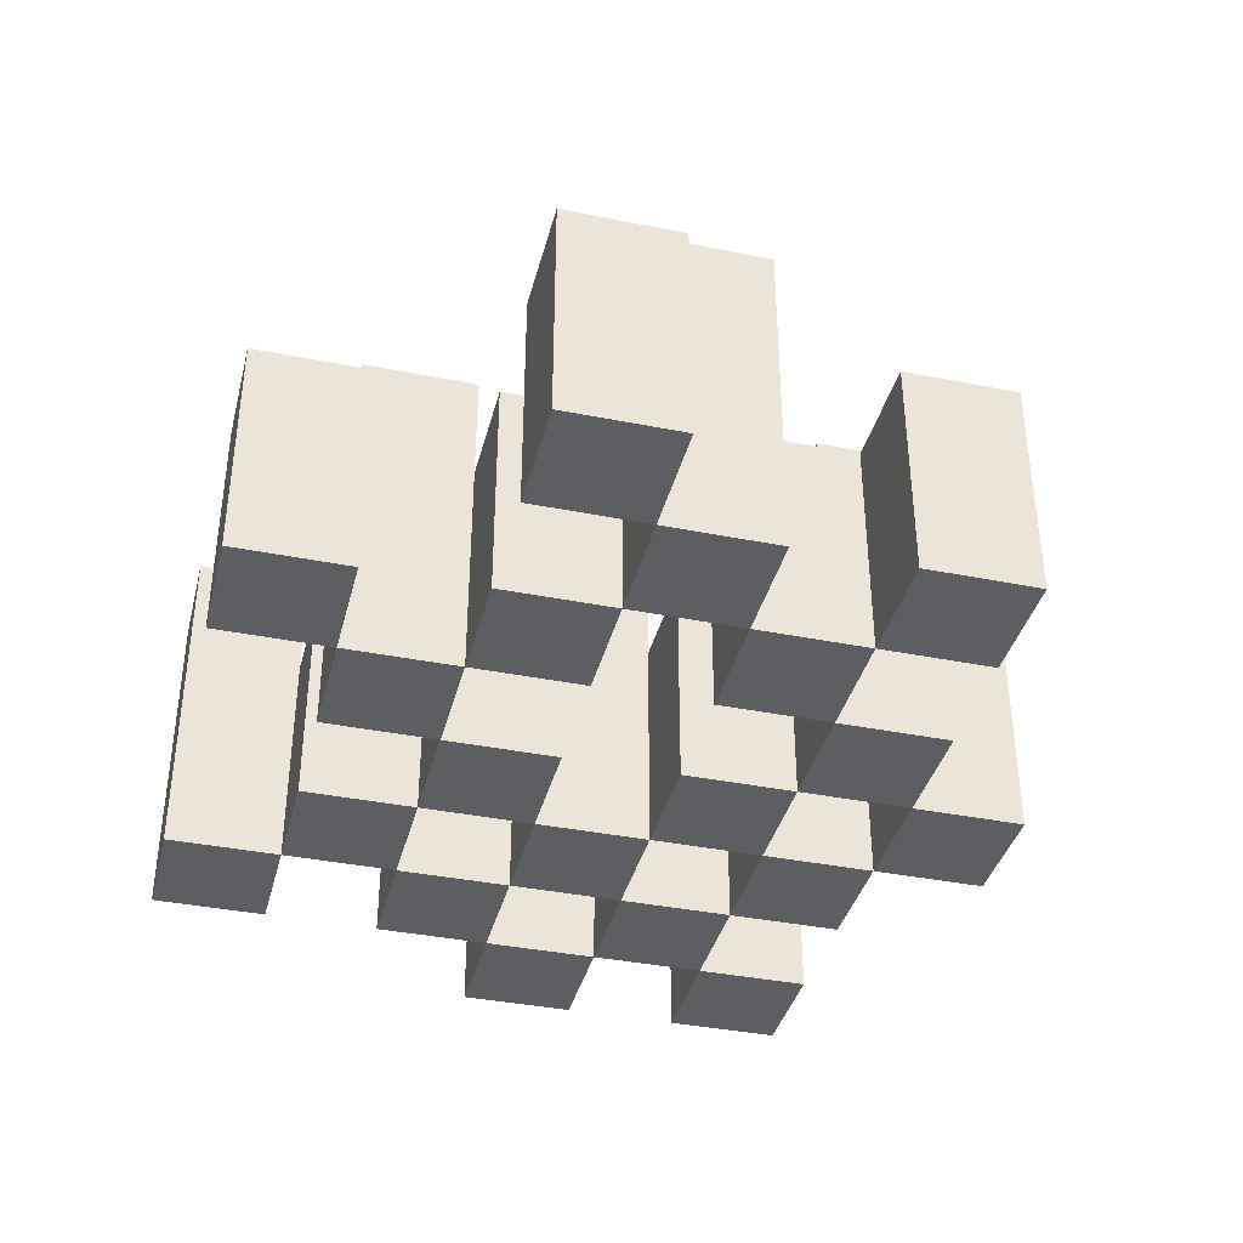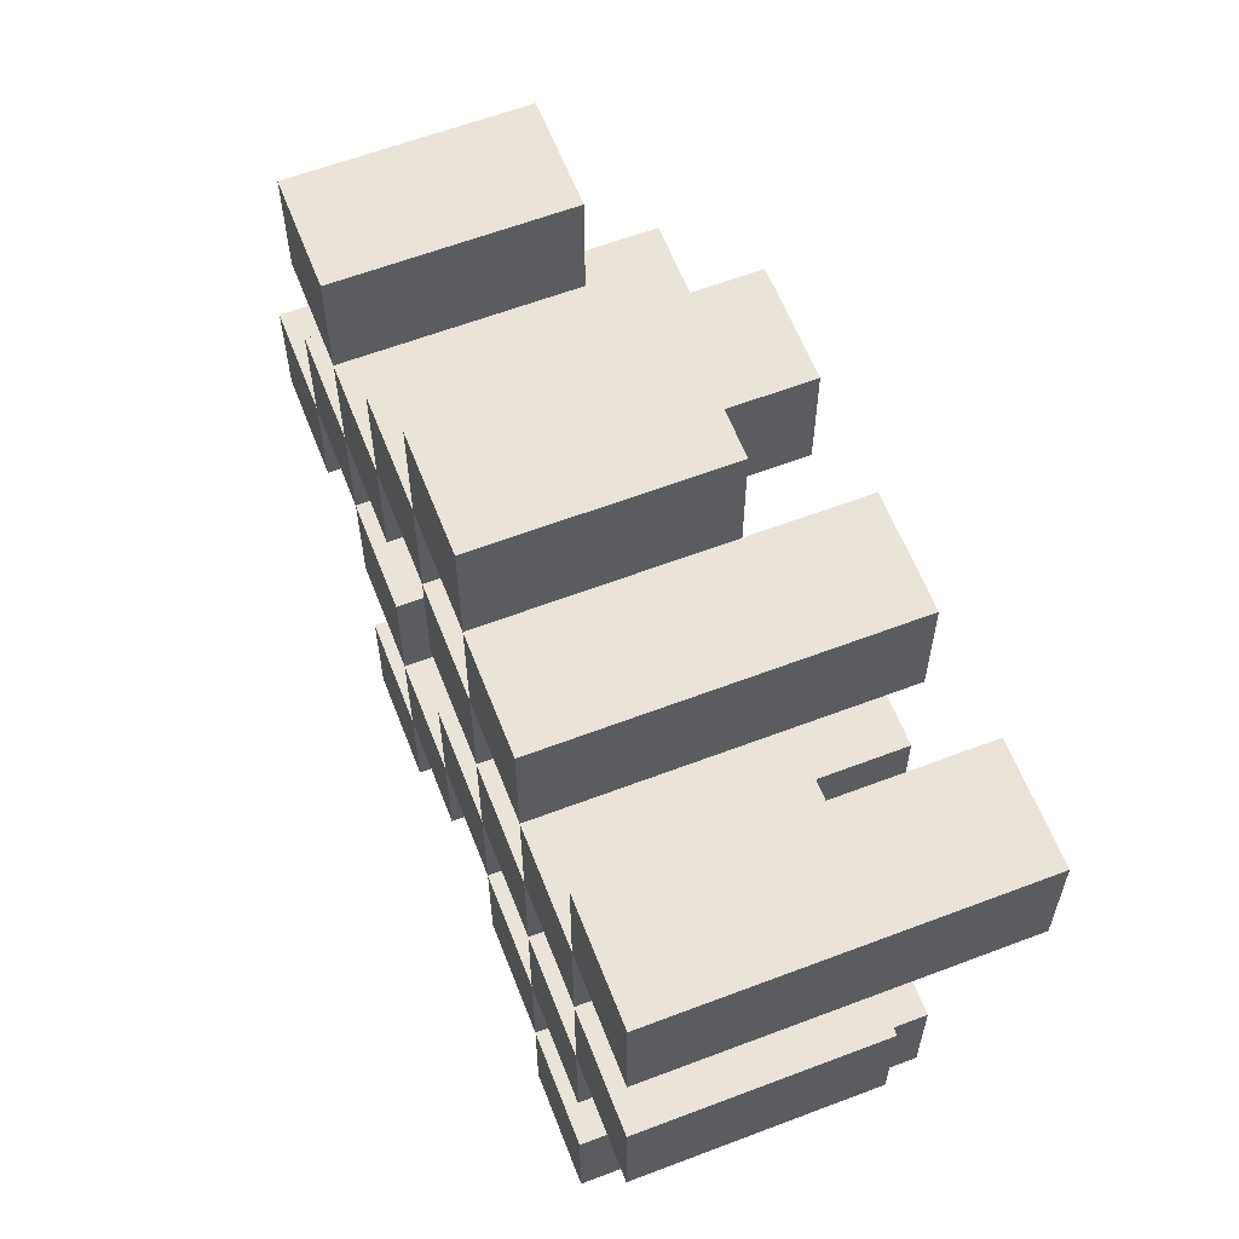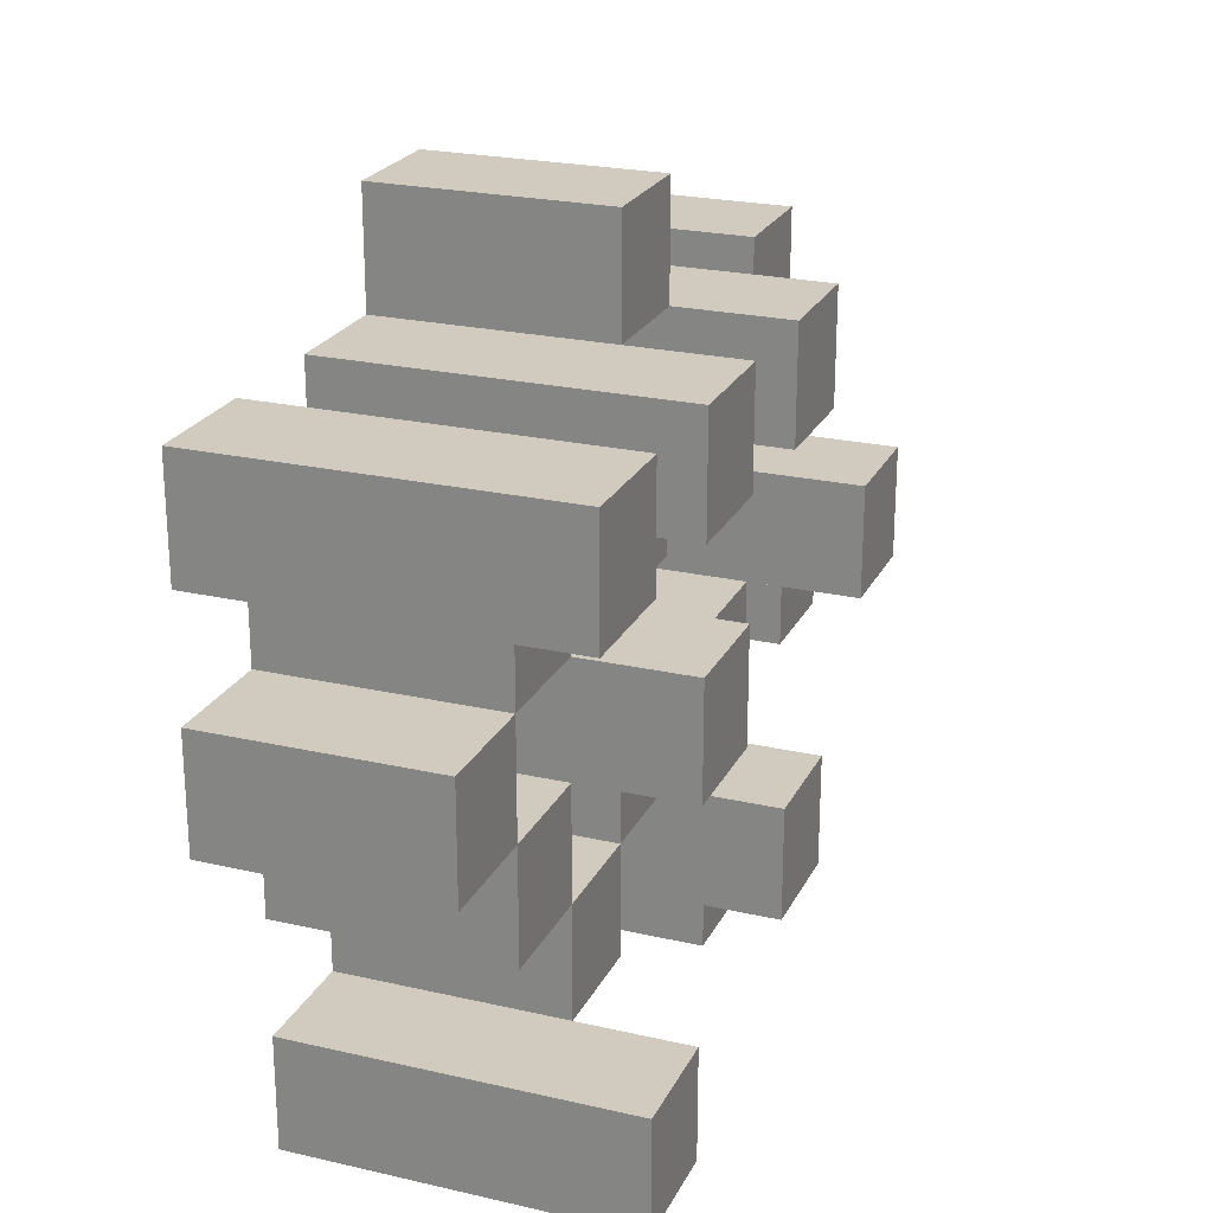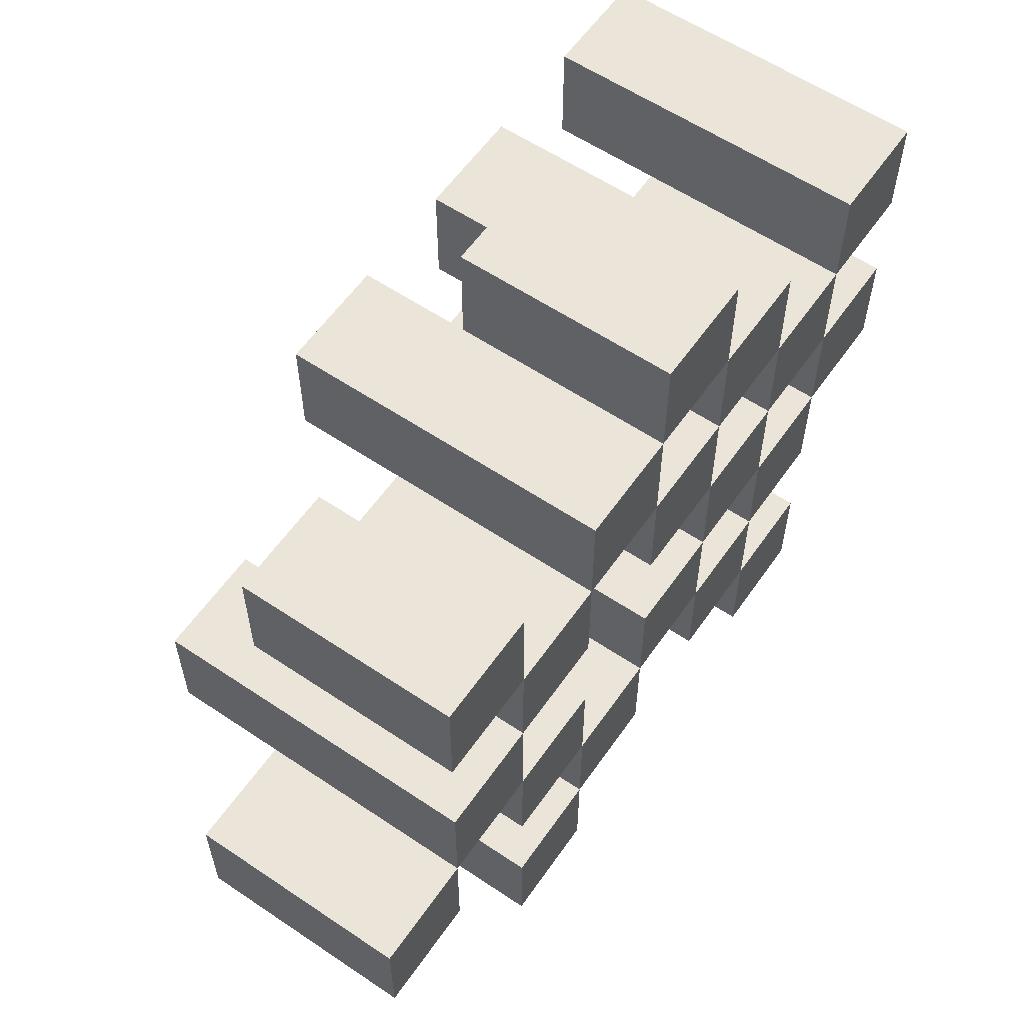
<metadata>
{"format":"obj","ext":"obj","renderer":"f3d","projection":"perspective","resolution":1024,"background":"white","views":[{"elev":-38.2,"azim":-104.2,"up":"+Y"},{"elev":61.1,"azim":68.8,"up":"+Z"},{"elev":23.4,"azim":111.1,"up":"+Z"},{"elev":59.0,"azim":-55.3,"up":"+Z"}]}
</metadata>
<code>
o
v 33 0.9 19.2
v 33 0.9 19.3
v 33 0.9 19.4
v 33 0.9 19.5
v 33 1.1 19.2
v 33 1.1 19.3
v 33 1.2 19.4
v 33 1.2 19.5
v 32.9 0.9 18.9
v 32.9 0.9 19
v 32.9 0.9 19.1
v 32.9 0.9 19.2
v 32.9 0.9 19.3
v 32.9 0.9 19.4
v 32.9 1.1 19.1
v 32.9 1.1 19.2
v 32.9 1.1 19.3
v 32.9 1.1 19.4
v 32.9 1.2 18.9
v 32.9 1.2 19
v 32.8 0.9 19
v 32.8 0.9 19.1
v 32.8 0.9 19.2
v 32.8 0.9 19.3
v 32.8 0.9 19.4
v 32.8 0.9 19.5
v 32.8 1.1 19
v 32.8 1.1 19.1
v 32.8 1.1 19.2
v 32.8 1.1 19.3
v 32.8 1.1 19.4
v 32.8 1.2 19.2
v 32.8 1.2 19.3
v 32.8 1.2 19.4
v 32.8 1.2 19.5
v 32.7 0.9 19.1
v 32.7 0.9 19.2
v 32.7 0.9 19.3
v 32.7 0.9 19.4
v 32.7 0.9 19.5
v 32.7 0.9 19.6
v 32.7 1.1 19.1
v 32.7 1.1 19.2
v 32.7 1.1 19.3
v 32.7 1.1 19.4
v 32.7 1.1 19.5
v 32.7 1.1 19.6
v 32.6 0.9 19
v 32.6 0.9 19.1
v 32.6 0.9 19.4
v 32.6 0.9 19.5
v 32.6 1.1 19.1
v 32.6 1.1 19.4
v 32.6 1.1 19.5
v 32.6 1.2 19
v 32.6 1.2 19.1
v 32.6 1.2 19.4
v 32.6 1.2 19.5
v 32.5 0.9 18.9
v 32.5 0.9 19
v 32.5 0.9 19.1
v 32.5 0.9 19.2
v 32.5 0.9 19.3
v 32.5 0.9 19.4
v 32.5 1.1 18.9
v 32.5 1.1 19
v 32.5 1.1 19.1
v 32.5 1.1 19.2
v 32.5 1.1 19.3
v 32.5 1.1 19.4
v 32.4 0.9 19.2
v 32.4 0.9 19.3
v 32.4 0.9 19.4
v 32.4 0.9 19.5
v 32.4 1.1 19.2
v 32.4 1.1 19.3
v 32.4 1.1 19.4
v 32.4 1.1 19.5
v 32.4 1.2 19.2
v 32.4 1.2 19.3
v 32.3 0.9 19.1
v 32.3 0.9 19.2
v 32.3 1.1 19.1
v 32.3 1.1 19.2
v 32.9 0.9 19.2
v 32.9 0.9 19.3
v 32.9 0.9 19.4
v 32.9 0.9 19.5
v 32.9 1.1 19.2
v 32.9 1.1 19.3
v 32.9 1.1 19.4
v 32.9 1.2 19.4
v 32.9 1.2 19.5
v 32.8 0.9 18.9
v 32.8 0.9 19
v 32.8 0.9 19.1
v 32.8 0.9 19.2
v 32.8 0.9 19.3
v 32.8 0.9 19.4
v 32.8 1.1 19
v 32.8 1.1 19.1
v 32.8 1.1 19.2
v 32.8 1.1 19.3
v 32.8 1.1 19.4
v 32.8 1.2 18.9
v 32.8 1.2 19
v 32.7 0.9 19
v 32.7 0.9 19.1
v 32.7 0.9 19.2
v 32.7 0.9 19.3
v 32.7 0.9 19.4
v 32.7 0.9 19.5
v 32.7 1.1 19
v 32.7 1.1 19.1
v 32.7 1.1 19.2
v 32.7 1.1 19.3
v 32.7 1.1 19.4
v 32.7 1.1 19.5
v 32.7 1.2 19.2
v 32.7 1.2 19.3
v 32.7 1.2 19.4
v 32.7 1.2 19.5
v 32.6 0.9 19.1
v 32.6 0.9 19.2
v 32.6 0.9 19.3
v 32.6 0.9 19.4
v 32.6 0.9 19.5
v 32.6 0.9 19.6
v 32.6 1.1 19.1
v 32.6 1.1 19.2
v 32.6 1.1 19.3
v 32.6 1.1 19.4
v 32.6 1.1 19.5
v 32.6 1.1 19.6
v 32.5 0.9 19
v 32.5 0.9 19.1
v 32.5 0.9 19.4
v 32.5 0.9 19.5
v 32.5 1.1 19
v 32.5 1.1 19.1
v 32.5 1.1 19.4
v 32.5 1.2 19
v 32.5 1.2 19.1
v 32.5 1.2 19.4
v 32.5 1.2 19.5
v 32.4 0.9 18.9
v 32.4 0.9 19
v 32.4 0.9 19.1
v 32.4 0.9 19.2
v 32.4 0.9 19.3
v 32.4 0.9 19.4
v 32.4 1.1 18.9
v 32.4 1.1 19
v 32.4 1.1 19.1
v 32.4 1.1 19.2
v 32.4 1.1 19.3
v 32.4 1.1 19.4
v 32.3 0.9 19.2
v 32.3 0.9 19.3
v 32.3 0.9 19.4
v 32.3 0.9 19.5
v 32.3 1.1 19.2
v 32.3 1.1 19.4
v 32.3 1.1 19.5
v 32.3 1.2 19.2
v 32.3 1.2 19.3
v 32.2 0.9 19.1
v 32.2 0.9 19.2
v 32.2 1.1 19.1
v 32.2 1.1 19.2
v 32.9 0.9 18.9
v 32.9 1.2 18.9
v 32.8 0.9 18.9
v 32.8 1.2 18.9
v 32.5 0.9 18.9
v 32.5 1.1 18.9
v 32.4 0.9 18.9
v 32.4 1.1 18.9
v 32.8 0.9 19
v 32.8 1.1 19
v 32.7 0.9 19
v 32.7 1.1 19
v 32.6 0.9 19
v 32.6 1.2 19
v 32.5 0.9 19
v 32.5 1.1 19
v 32.5 1.2 19
v 32.9 0.9 19.1
v 32.9 1.1 19.1
v 32.8 0.9 19.1
v 32.8 1.1 19.1
v 32.7 0.9 19.1
v 32.7 1.1 19.1
v 32.6 0.9 19.1
v 32.6 1.1 19.1
v 32.5 0.9 19.1
v 32.5 1.1 19.1
v 32.4 0.9 19.1
v 32.4 1.1 19.1
v 32.3 0.9 19.1
v 32.3 1.1 19.1
v 32.2 0.9 19.1
v 32.2 1.1 19.1
v 33 0.9 19.2
v 33 1.1 19.2
v 32.9 0.9 19.2
v 32.9 1.1 19.2
v 32.8 0.9 19.2
v 32.8 1.1 19.2
v 32.8 1.2 19.2
v 32.7 0.9 19.2
v 32.7 1.1 19.2
v 32.7 1.2 19.2
v 32.4 0.9 19.2
v 32.4 1.1 19.2
v 32.4 1.2 19.2
v 32.3 0.9 19.2
v 32.3 1.1 19.2
v 32.3 1.2 19.2
v 32.9 0.9 19.3
v 32.9 1.1 19.3
v 32.8 0.9 19.3
v 32.8 1.1 19.3
v 32.7 0.9 19.3
v 32.7 1.1 19.3
v 32.6 0.9 19.3
v 32.6 1.1 19.3
v 32.5 0.9 19.3
v 32.5 1.1 19.3
v 32.4 0.9 19.3
v 32.4 1.1 19.3
v 33 0.9 19.4
v 33 1.2 19.4
v 32.9 0.9 19.4
v 32.9 1.1 19.4
v 32.9 1.2 19.4
v 32.8 0.9 19.4
v 32.8 1.1 19.4
v 32.8 1.2 19.4
v 32.7 0.9 19.4
v 32.7 1.1 19.4
v 32.7 1.2 19.4
v 32.6 0.9 19.4
v 32.6 1.1 19.4
v 32.6 1.2 19.4
v 32.5 0.9 19.4
v 32.5 1.1 19.4
v 32.5 1.2 19.4
v 32.4 0.9 19.4
v 32.4 1.1 19.4
v 32.3 0.9 19.4
v 32.3 1.1 19.4
v 32.7 0.9 19.5
v 32.7 1.1 19.5
v 32.6 0.9 19.5
v 32.6 1.1 19.5
v 32.9 0.9 19
v 32.9 1.2 19
v 32.8 0.9 19
v 32.8 1.1 19
v 32.8 1.2 19
v 32.5 0.9 19
v 32.5 1.1 19
v 32.4 0.9 19
v 32.4 1.1 19
v 32.8 0.9 19.1
v 32.8 1.1 19.1
v 32.7 0.9 19.1
v 32.7 1.1 19.1
v 32.6 0.9 19.1
v 32.6 1.1 19.1
v 32.6 1.2 19.1
v 32.5 0.9 19.1
v 32.5 1.1 19.1
v 32.5 1.2 19.1
v 32.9 0.9 19.2
v 32.9 1.1 19.2
v 32.8 0.9 19.2
v 32.8 1.1 19.2
v 32.7 0.9 19.2
v 32.7 1.1 19.2
v 32.6 0.9 19.2
v 32.6 1.1 19.2
v 32.5 0.9 19.2
v 32.5 1.1 19.2
v 32.4 0.9 19.2
v 32.4 1.1 19.2
v 32.3 0.9 19.2
v 32.3 1.1 19.2
v 32.2 0.9 19.2
v 32.2 1.1 19.2
v 33 0.9 19.3
v 33 1.1 19.3
v 32.9 0.9 19.3
v 32.9 1.1 19.3
v 32.8 0.9 19.3
v 32.8 1.1 19.3
v 32.8 1.2 19.3
v 32.7 0.9 19.3
v 32.7 1.1 19.3
v 32.7 1.2 19.3
v 32.4 0.9 19.3
v 32.4 1.1 19.3
v 32.4 1.2 19.3
v 32.3 0.9 19.3
v 32.3 1.2 19.3
v 32.9 0.9 19.4
v 32.9 1.1 19.4
v 32.8 0.9 19.4
v 32.8 1.1 19.4
v 32.7 0.9 19.4
v 32.7 1.1 19.4
v 32.6 0.9 19.4
v 32.6 1.1 19.4
v 32.5 0.9 19.4
v 32.5 1.1 19.4
v 32.4 0.9 19.4
v 32.4 1.1 19.4
v 33 0.9 19.5
v 33 1.2 19.5
v 32.9 0.9 19.5
v 32.9 1.2 19.5
v 32.8 0.9 19.5
v 32.8 1.2 19.5
v 32.7 0.9 19.5
v 32.7 1.1 19.5
v 32.7 1.2 19.5
v 32.6 0.9 19.5
v 32.6 1.1 19.5
v 32.6 1.2 19.5
v 32.5 0.9 19.5
v 32.5 1.2 19.5
v 32.4 0.9 19.5
v 32.4 1.1 19.5
v 32.3 0.9 19.5
v 32.3 1.1 19.5
v 32.7 0.9 19.6
v 32.7 1.1 19.6
v 32.6 0.9 19.6
v 32.6 1.1 19.6
v 32.9 0.9 18.9
v 32.8 0.9 18.9
v 32.5 0.9 18.9
v 32.4 0.9 18.9
v 32.9 0.9 19
v 32.8 0.9 19
v 32.7 0.9 19
v 32.6 0.9 19
v 32.5 0.9 19
v 32.4 0.9 19
v 32.9 0.9 19.1
v 32.8 0.9 19.1
v 32.7 0.9 19.1
v 32.6 0.9 19.1
v 32.5 0.9 19.1
v 32.4 0.9 19.1
v 32.3 0.9 19.1
v 32.2 0.9 19.1
v 33 0.9 19.2
v 32.9 0.9 19.2
v 32.8 0.9 19.2
v 32.7 0.9 19.2
v 32.6 0.9 19.2
v 32.5 0.9 19.2
v 32.4 0.9 19.2
v 32.3 0.9 19.2
v 32.2 0.9 19.2
v 33 0.9 19.3
v 32.9 0.9 19.3
v 32.8 0.9 19.3
v 32.7 0.9 19.3
v 32.6 0.9 19.3
v 32.5 0.9 19.3
v 32.4 0.9 19.3
v 32.3 0.9 19.3
v 33 0.9 19.4
v 32.9 0.9 19.4
v 32.8 0.9 19.4
v 32.7 0.9 19.4
v 32.6 0.9 19.4
v 32.5 0.9 19.4
v 32.4 0.9 19.4
v 32.3 0.9 19.4
v 33 0.9 19.5
v 32.9 0.9 19.5
v 32.8 0.9 19.5
v 32.7 0.9 19.5
v 32.6 0.9 19.5
v 32.5 0.9 19.5
v 32.4 0.9 19.5
v 32.3 0.9 19.5
v 32.7 0.9 19.6
v 32.6 0.9 19.6
v 32.5 1.1 18.9
v 32.4 1.1 18.9
v 32.8 1.1 19
v 32.7 1.1 19
v 32.5 1.1 19
v 32.4 1.1 19
v 32.9 1.1 19.1
v 32.8 1.1 19.1
v 32.7 1.1 19.1
v 32.6 1.1 19.1
v 32.5 1.1 19.1
v 32.4 1.1 19.1
v 32.3 1.1 19.1
v 32.2 1.1 19.1
v 33 1.1 19.2
v 32.9 1.1 19.2
v 32.8 1.1 19.2
v 32.7 1.1 19.2
v 32.6 1.1 19.2
v 32.5 1.1 19.2
v 32.4 1.1 19.2
v 32.3 1.1 19.2
v 32.2 1.1 19.2
v 33 1.1 19.3
v 32.9 1.1 19.3
v 32.8 1.1 19.3
v 32.7 1.1 19.3
v 32.6 1.1 19.3
v 32.5 1.1 19.3
v 32.4 1.1 19.3
v 32.9 1.1 19.4
v 32.8 1.1 19.4
v 32.7 1.1 19.4
v 32.6 1.1 19.4
v 32.5 1.1 19.4
v 32.4 1.1 19.4
v 32.3 1.1 19.4
v 32.7 1.1 19.5
v 32.6 1.1 19.5
v 32.4 1.1 19.5
v 32.3 1.1 19.5
v 32.7 1.1 19.6
v 32.6 1.1 19.6
v 32.9 1.2 18.9
v 32.8 1.2 18.9
v 32.9 1.2 19
v 32.8 1.2 19
v 32.6 1.2 19
v 32.5 1.2 19
v 32.6 1.2 19.1
v 32.5 1.2 19.1
v 32.8 1.2 19.2
v 32.7 1.2 19.2
v 32.4 1.2 19.2
v 32.3 1.2 19.2
v 32.8 1.2 19.3
v 32.7 1.2 19.3
v 32.4 1.2 19.3
v 32.3 1.2 19.3
v 33 1.2 19.4
v 32.9 1.2 19.4
v 32.8 1.2 19.4
v 32.7 1.2 19.4
v 32.6 1.2 19.4
v 32.5 1.2 19.4
v 33 1.2 19.5
v 32.9 1.2 19.5
v 32.8 1.2 19.5
v 32.7 1.2 19.5
v 32.6 1.2 19.5
v 32.5 1.2 19.5
f 5 2 1
f 6 2 5
f 7 4 3
f 8 4 7
f 15 12 11
f 16 12 15
f 17 14 13
f 18 14 17
f 19 10 9
f 20 10 19
f 27 22 21
f 28 22 27
f 29 24 23
f 30 24 29
f 31 26 25
f 32 30 29
f 33 30 32
f 34 26 31
f 35 26 34
f 42 37 36
f 43 37 42
f 44 39 38
f 45 39 44
f 46 41 40
f 47 41 46
f 52 49 48
f 53 51 50
f 54 51 53
f 55 52 48
f 56 52 55
f 57 54 53
f 58 54 57
f 65 60 59
f 66 60 65
f 67 62 61
f 68 62 67
f 69 64 63
f 70 64 69
f 75 72 71
f 76 72 75
f 77 74 73
f 78 74 77
f 79 76 75
f 80 76 79
f 83 82 81
f 84 82 83
f 85 86 89
f 89 86 90
f 87 88 91
f 91 88 92
f 92 88 93
f 94 95 100
f 96 97 101
f 101 97 102
f 98 99 103
f 103 99 104
f 94 100 105
f 105 100 106
f 107 108 113
f 113 108 114
f 109 110 115
f 115 110 116
f 111 112 117
f 117 112 118
f 115 116 119
f 119 116 120
f 117 118 121
f 121 118 122
f 123 124 129
f 129 124 130
f 125 126 131
f 131 126 132
f 127 128 133
f 133 128 134
f 135 136 139
f 139 136 140
f 137 138 141
f 139 140 142
f 142 140 143
f 141 138 144
f 144 138 145
f 146 147 152
f 152 147 153
f 148 149 154
f 154 149 155
f 150 151 156
f 156 151 157
f 158 159 162
f 160 161 163
f 163 161 164
f 162 159 165
f 165 159 166
f 167 168 169
f 169 168 170
f 173 172 171
f 174 172 173
f 177 176 175
f 178 176 177
f 181 180 179
f 182 180 181
f 185 184 183
f 186 184 185
f 187 184 186
f 190 189 188
f 191 189 190
f 194 193 192
f 195 193 194
f 198 197 196
f 199 197 198
f 202 201 200
f 203 201 202
f 206 205 204
f 207 205 206
f 211 209 208
f 211 210 209
f 212 210 211
f 213 210 212
f 217 215 214
f 217 216 215
f 218 216 217
f 219 216 218
f 222 221 220
f 223 221 222
f 226 225 224
f 227 225 226
f 230 229 228
f 231 229 230
f 234 233 232
f 235 233 234
f 236 233 235
f 240 238 237
f 240 239 238
f 241 239 240
f 242 239 241
f 246 244 243
f 246 245 244
f 247 245 246
f 248 245 247
f 251 250 249
f 252 250 251
f 255 254 253
f 256 254 255
f 257 258 259
f 259 258 260
f 260 258 261
f 262 263 264
f 264 263 265
f 266 267 268
f 268 267 269
f 270 271 273
f 271 272 273
f 273 272 274
f 274 272 275
f 276 277 278
f 278 277 279
f 280 281 282
f 282 281 283
f 284 285 286
f 286 285 287
f 288 289 290
f 290 289 291
f 292 293 294
f 294 293 295
f 296 297 299
f 297 298 299
f 299 298 300
f 300 298 301
f 302 303 305
f 303 304 305
f 305 304 306
f 307 308 309
f 309 308 310
f 311 312 313
f 313 312 314
f 315 316 317
f 317 316 318
f 319 320 321
f 321 320 322
f 323 324 325
f 325 324 326
f 326 324 327
f 328 329 331
f 329 330 331
f 331 330 332
f 333 334 335
f 335 334 336
f 337 338 339
f 339 338 340
f 345 342 341
f 346 342 345
f 349 344 343
f 350 344 349
f 352 347 346
f 353 347 352
f 354 349 348
f 355 349 354
f 360 352 351
f 361 352 360
f 362 354 353
f 363 354 362
f 364 356 355
f 365 356 364
f 366 358 357
f 367 358 366
f 368 360 359
f 369 360 368
f 370 362 361
f 371 362 370
f 374 366 365
f 375 366 374
f 377 370 369
f 378 370 377
f 379 372 371
f 380 372 379
f 381 374 373
f 382 374 381
f 384 377 376
f 385 377 384
f 386 379 378
f 387 379 386
f 388 381 380
f 389 381 388
f 390 383 382
f 391 383 390
f 392 388 387
f 393 388 392
f 394 395 398
f 398 395 399
f 396 397 401
f 401 397 402
f 400 401 409
f 409 401 410
f 402 403 411
f 411 403 412
f 404 405 413
f 413 405 414
f 406 407 415
f 415 407 416
f 408 409 417
f 417 409 418
f 418 419 424
f 424 419 425
f 420 421 426
f 426 421 427
f 422 423 428
f 428 423 429
f 429 430 433
f 433 430 434
f 431 432 435
f 435 432 436
f 437 438 439
f 439 438 440
f 441 442 443
f 443 442 444
f 445 446 449
f 449 446 450
f 447 448 451
f 451 448 452
f 453 454 459
f 459 454 460
f 455 456 461
f 461 456 462
f 457 458 463
f 463 458 464

</code>
